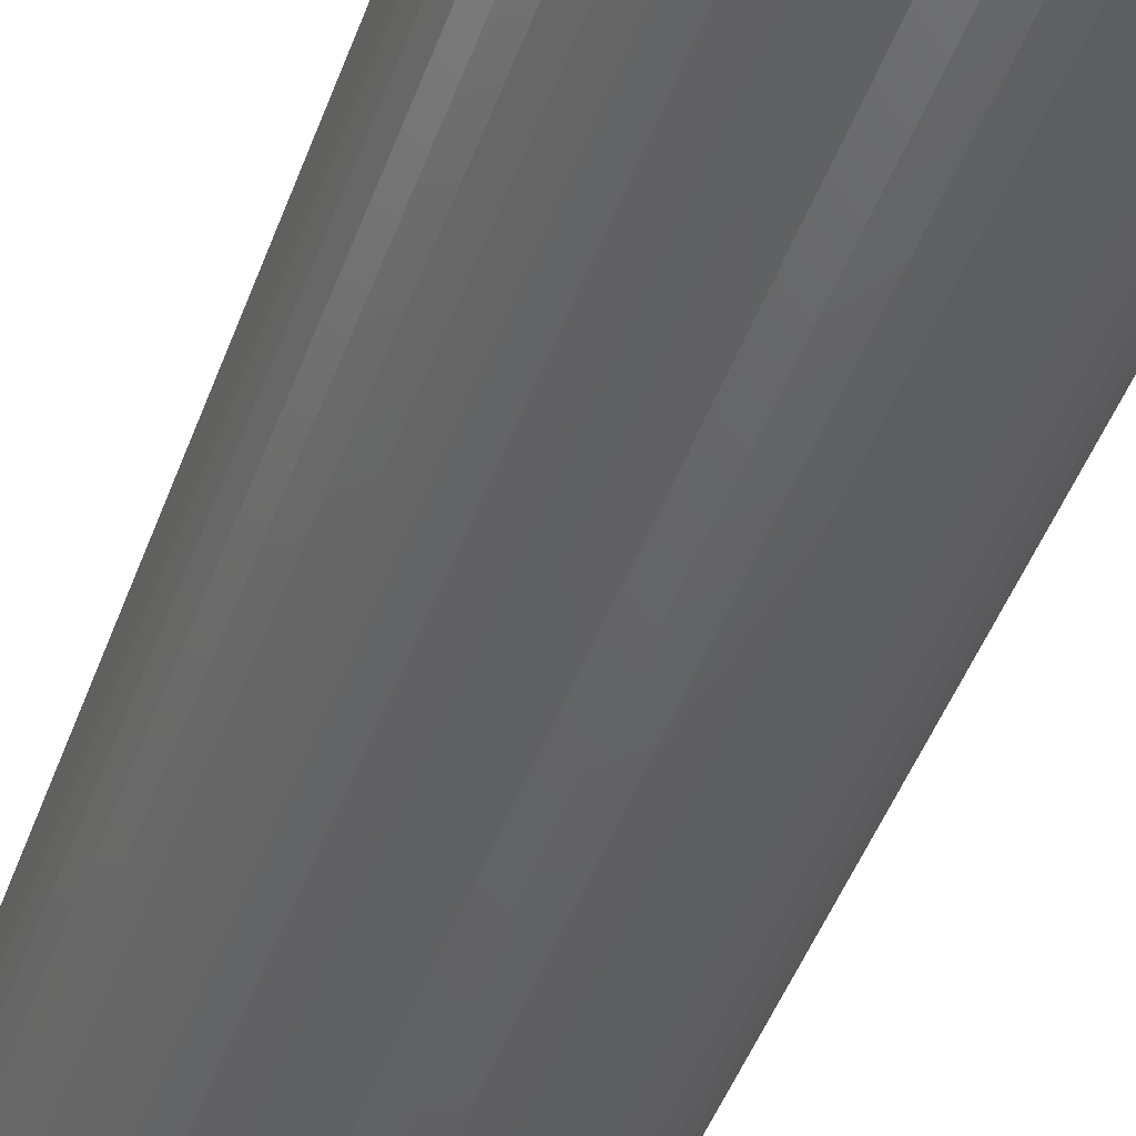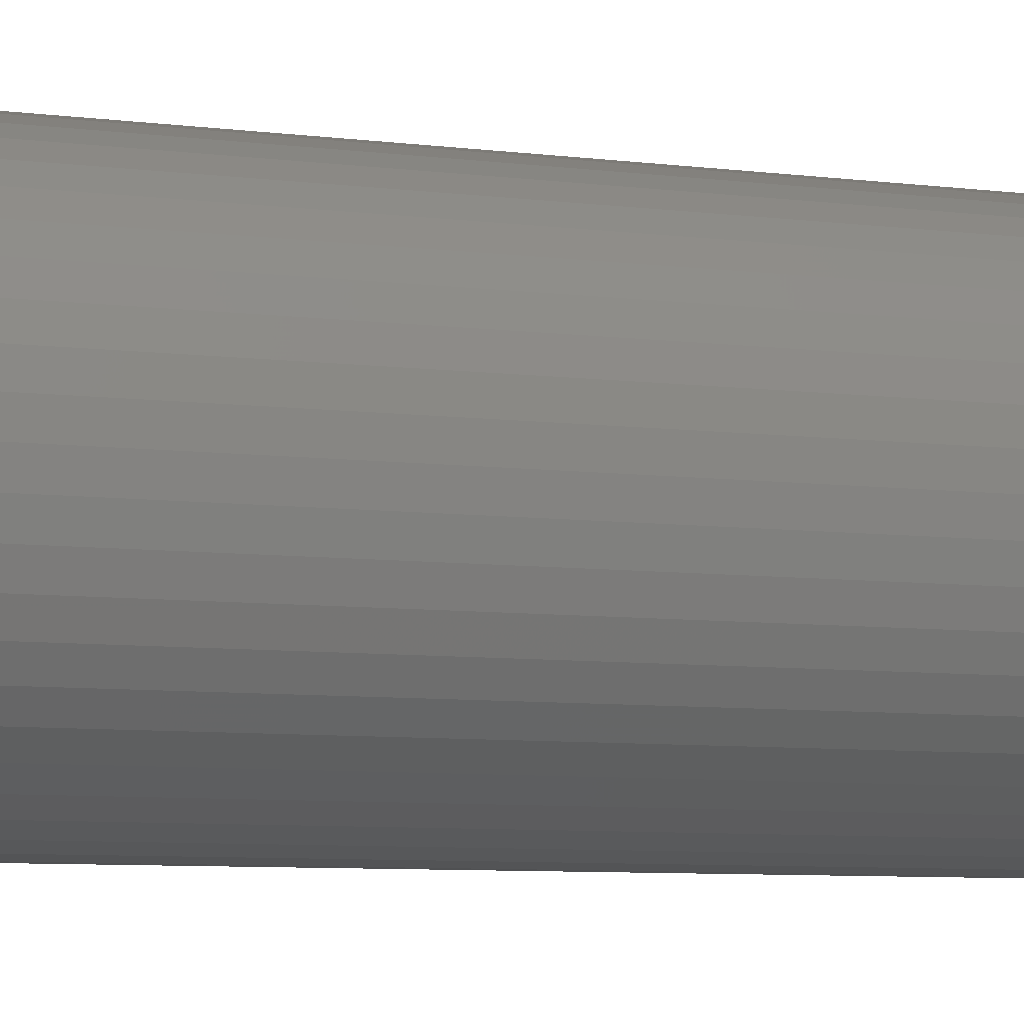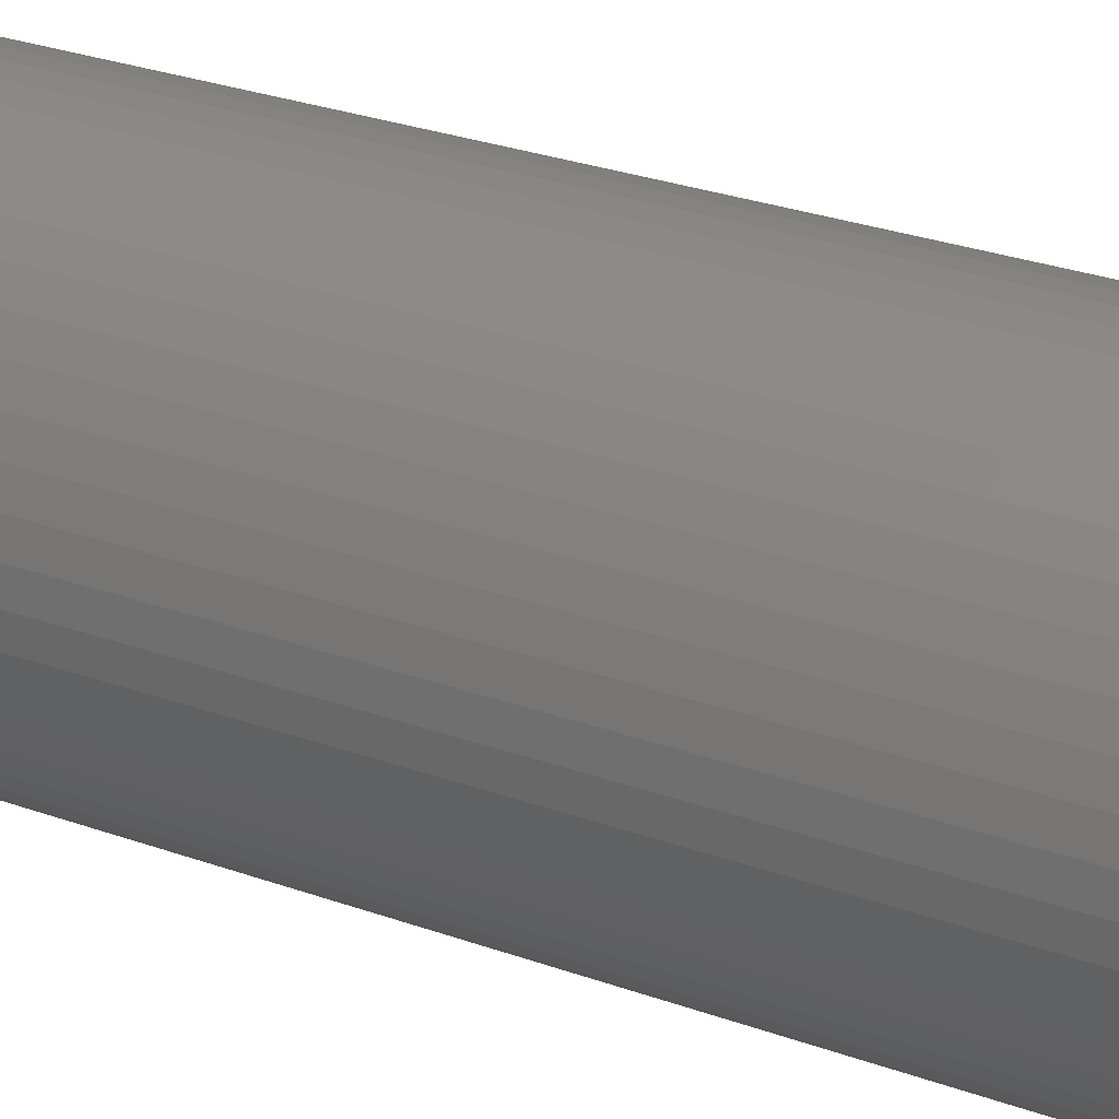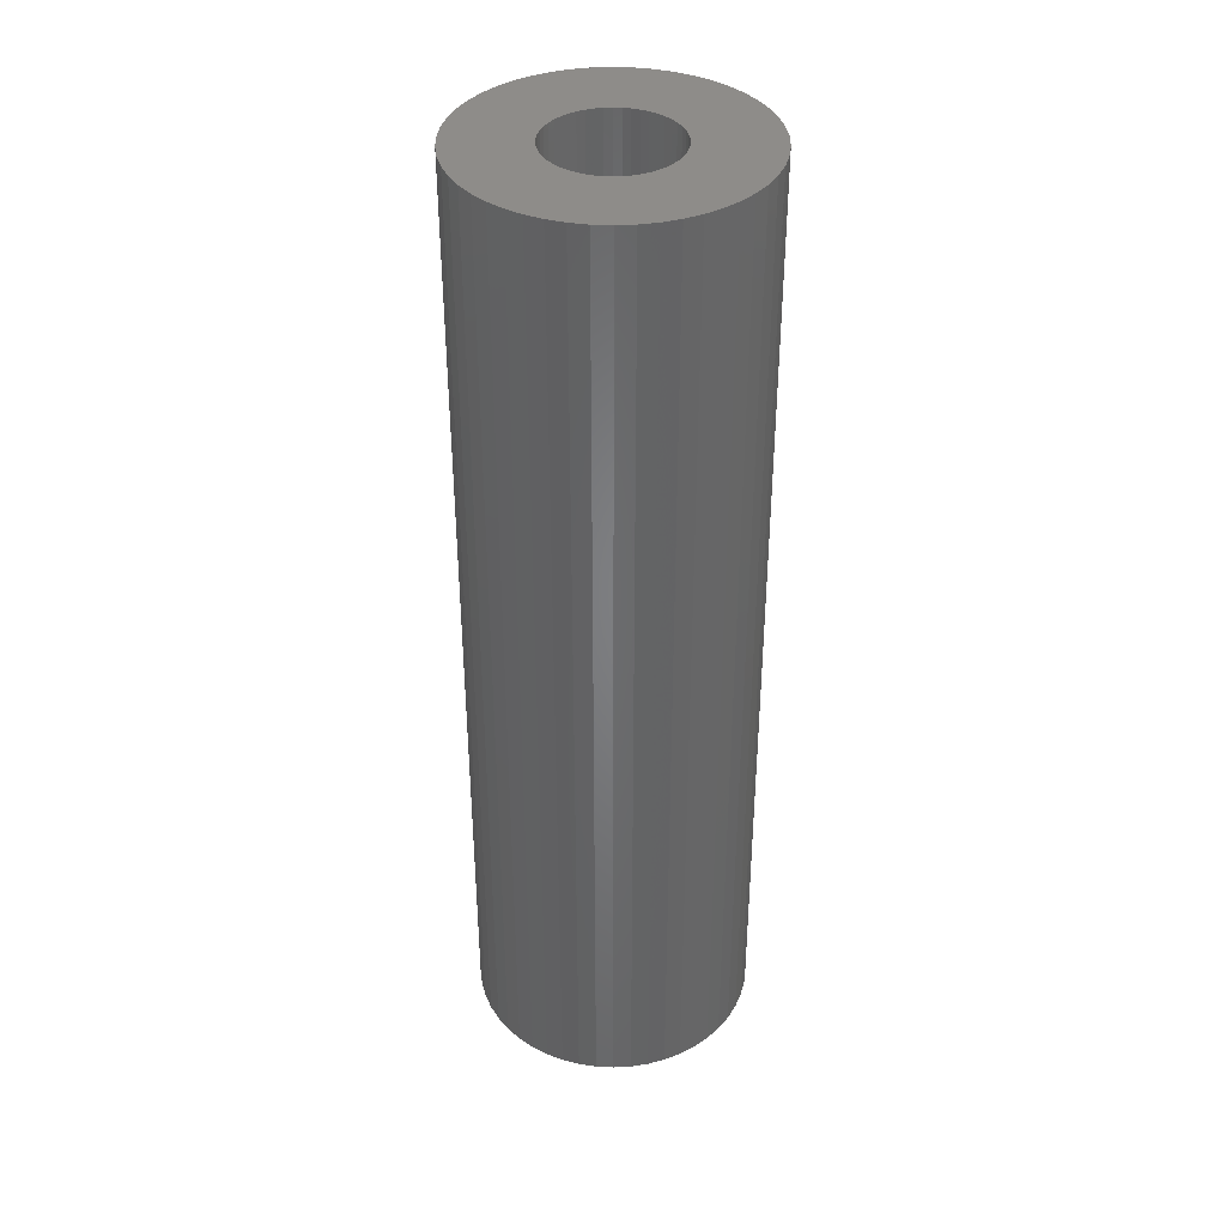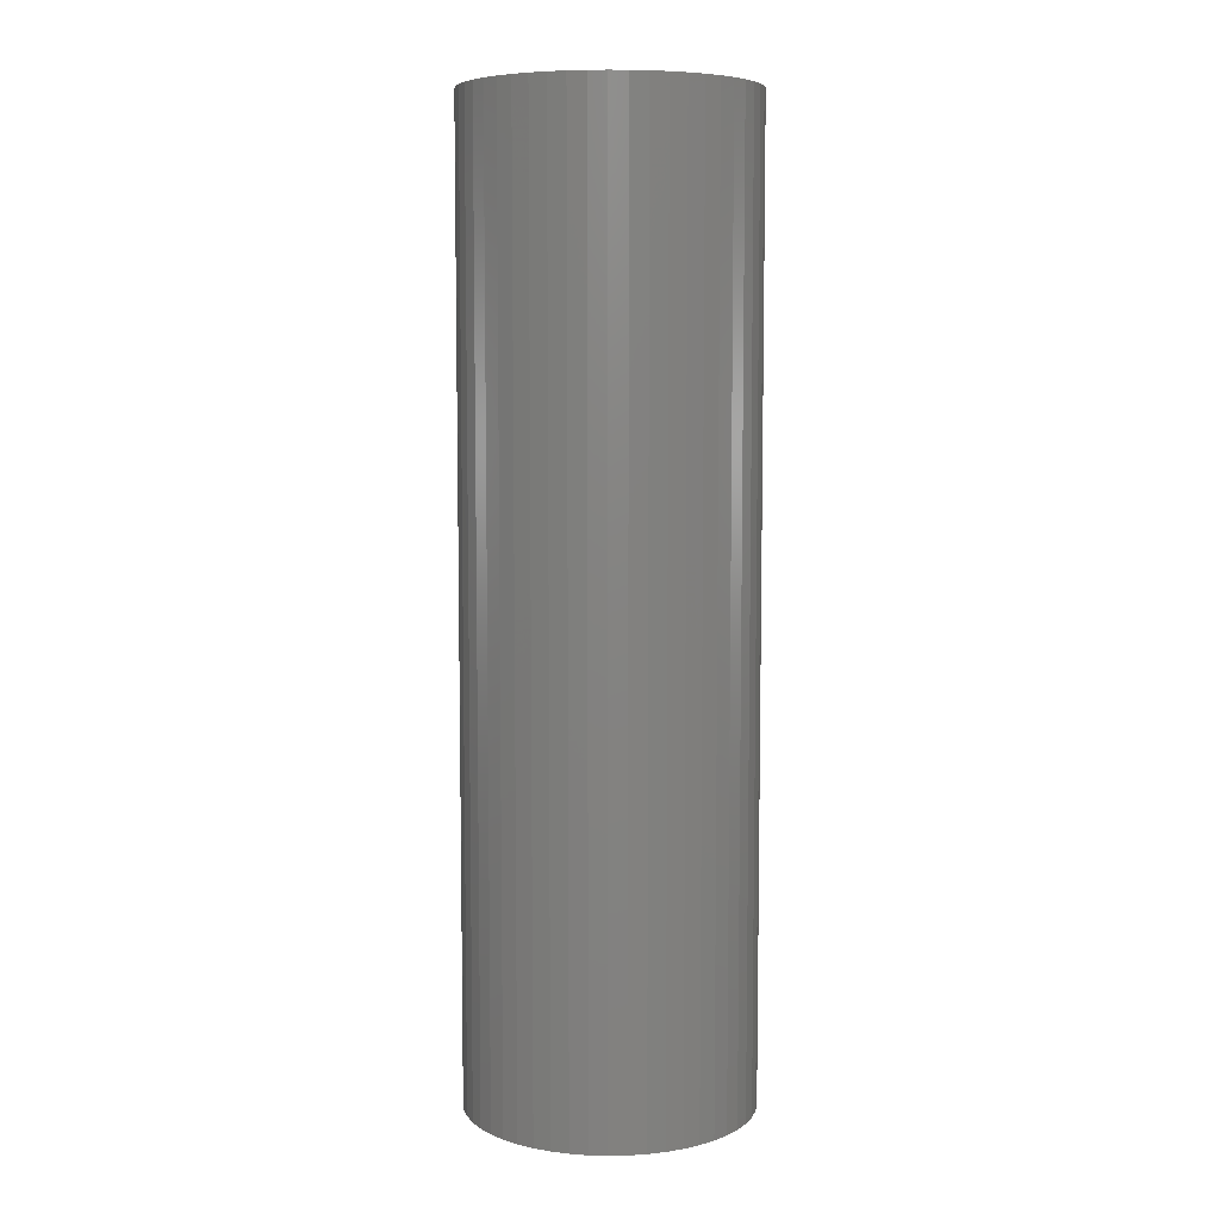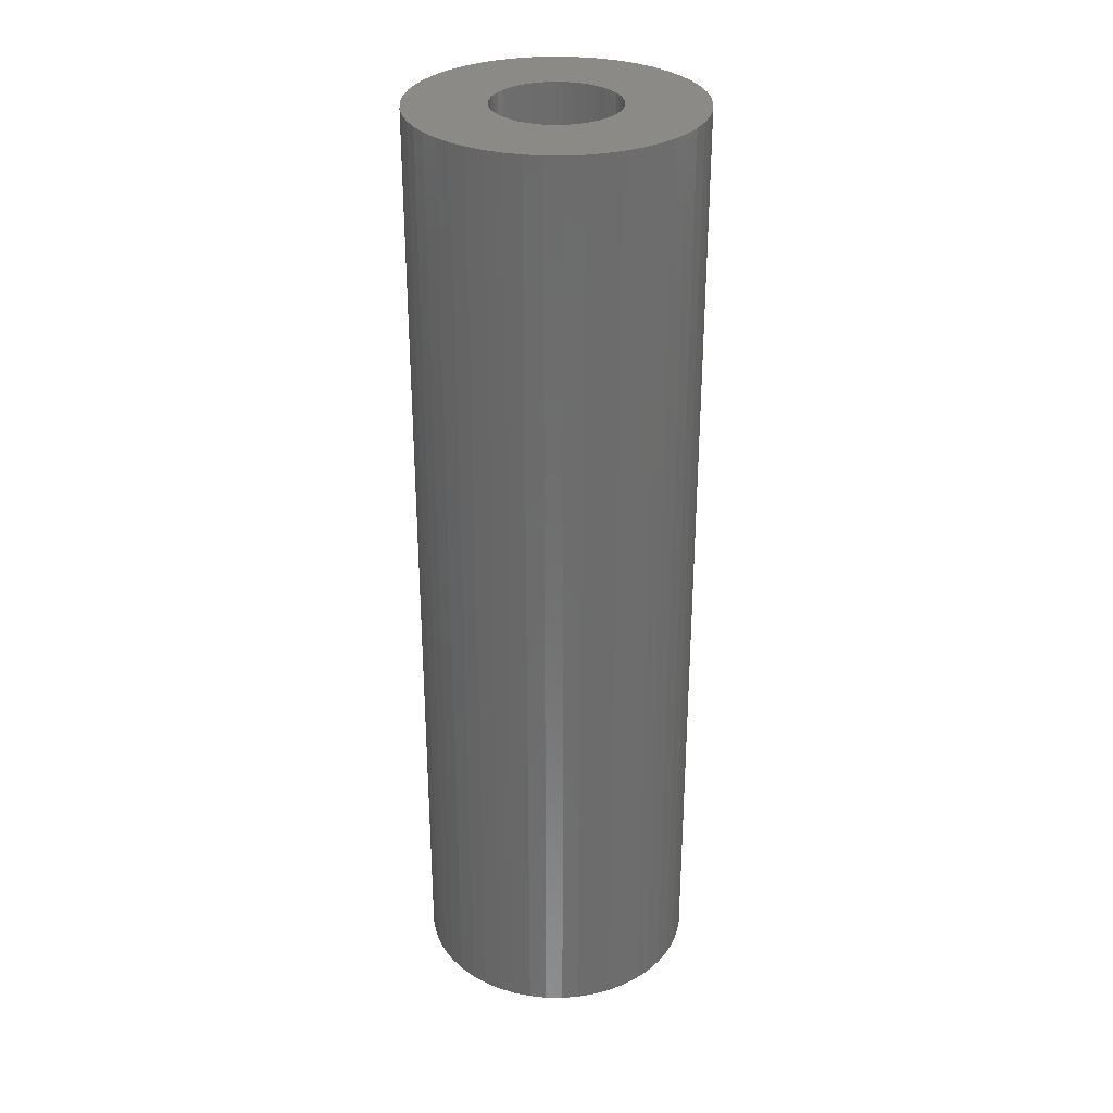
<metadata>
{"format":"stl","ext":"stl","renderer":"f3d","projection":"perspective","resolution":1024,"background":"white","views":[{"elev":-44.5,"azim":161.2,"up":"+Y"},{"elev":-5.9,"azim":65.1,"up":"+Y"},{"elev":24.4,"azim":-57.9,"up":"+Y"},{"elev":38.1,"azim":-39.8,"up":"+Z"},{"elev":7.1,"azim":112.3,"up":"+Z"},{"elev":31.0,"azim":65.8,"up":"+Z"}]}
</metadata>
<code>
# stl→obj: 200 verts, 400 faces
v 8 0 27
v 7.937 1.003 -27
v 7.937 1.003 27
v 8 0 -27
v -8 0 -27
v -7.937 1.003 27
v -7.937 1.003 -27
v -8 0 27
v 0.5023 7.984 -27
v -0.5023 7.984 27
v 0.5023 7.984 27
v -0.5023 7.984 -27
v -0.5023 -7.984 -27
v 0.5023 -7.984 27
v -0.5023 -7.984 27
v 0.5023 -7.984 -27
v 5.832 5.476 -27
v 5.099 6.164 27
v 5.832 5.476 27
v 5.099 6.164 -27
v -5.099 6.164 -27
v -5.832 5.476 27
v -5.099 6.164 27
v -5.832 5.476 -27
v -2.472 7.608 -27
v -3.406 7.239 27
v -2.472 7.608 27
v -3.406 7.239 -27
v 7.01 -3.854 27
v 7.438 -2.945 -27
v 7.438 -2.945 27
v 7.01 -3.854 -27
v 7.438 2.945 27
v 7.01 3.854 -27
v 7.01 3.854 27
v 7.438 2.945 -27
v 3.406 7.239 -27
v 2.472 7.608 27
v 3.406 7.239 27
v 2.472 7.608 -27
v 1.499 7.858 27
v 1.499 7.858 -27
v 4.287 6.755 -27
v 4.287 6.755 27
v -7.438 2.945 -27
v -7.01 3.854 27
v -7.01 3.854 -27
v -7.438 2.945 27
v -6.472 4.702 -27
v -6.472 4.702 27
v 3.5 0 27
v 3.472 0.4387 27
v 7.749 1.99 27
v 7.937 -1.003 27
v 3.39 0.8704 27
v 3.472 -0.4387 27
v 3.254 1.288 27
v 7.749 -1.99 27
v 3.067 1.686 27
v 6.472 4.702 27
v 3.39 -0.8704 27
v 2.832 2.057 27
v 2.551 2.396 27
v 3.254 -1.288 27
v 2.231 2.697 27
v 3.067 -1.686 27
v 1.875 2.955 27
v 1.49 3.167 27
v 1.082 3.329 27
v 0.6558 3.438 27
v 0.2198 3.493 27
v -0.2198 3.493 27
v -0.6558 3.438 27
v -1.499 7.858 27
v -1.082 3.329 27
v -1.49 3.167 27
v -1.875 2.955 27
v -4.287 6.755 27
v -2.231 2.697 27
v -2.551 2.396 27
v -2.832 2.057 27
v -3.067 1.686 27
v 6.472 -4.702 27
v 2.832 -2.057 27
v 5.832 -5.476 27
v 2.551 -2.396 27
v 5.099 -6.164 27
v 2.231 -2.697 27
v 4.287 -6.755 27
v 1.875 -2.955 27
v 3.406 -7.239 27
v 1.49 -3.167 27
v 2.472 -7.608 27
v 1.082 -3.329 27
v 1.499 -7.858 27
v 0.6558 -3.438 27
v 0.2198 -3.493 27
v -0.2198 -3.493 27
v -0.6558 -3.438 27
v -1.499 -7.858 27
v -1.082 -3.329 27
v -2.472 -7.608 27
v -1.49 -3.167 27
v -3.406 -7.239 27
v -1.875 -2.955 27
v -4.287 -6.755 27
v -2.231 -2.697 27
v -5.099 -6.164 27
v -2.551 -2.396 27
v -5.832 -5.476 27
v -2.832 -2.057 27
v -6.472 -4.702 27
v -3.067 -1.686 27
v -7.01 -3.854 27
v -3.254 -1.288 27
v -7.438 -2.945 27
v -3.39 -0.8704 27
v -7.749 -1.99 27
v -3.472 -0.4387 27
v -7.937 -1.003 27
v -3.5 0 27
v -3.254 1.288 27
v -3.39 0.8704 27
v -7.749 1.99 27
v -3.472 0.4387 27
v -1.499 7.858 -27
v 3.5 0 -27
v 7.937 -1.003 -27
v 3.472 -0.4387 -27
v 7.749 -1.99 -27
v 3.39 -0.8704 -27
v 3.472 0.4387 -27
v 3.254 -1.288 -27
v 7.749 1.99 -27
v 3.067 -1.686 -27
v 6.472 -4.702 -27
v 3.39 0.8704 -27
v 2.832 -2.057 -27
v 5.832 -5.476 -27
v 2.551 -2.396 -27
v 5.099 -6.164 -27
v 3.254 1.288 -27
v 2.231 -2.697 -27
v 4.287 -6.755 -27
v 3.067 1.686 -27
v 1.875 -2.955 -27
v 3.406 -7.239 -27
v 1.49 -3.167 -27
v 2.472 -7.608 -27
v 1.082 -3.329 -27
v 1.499 -7.858 -27
v 0.6558 -3.438 -27
v 0.2198 -3.493 -27
v -0.2198 -3.493 -27
v -0.6558 -3.438 -27
v -1.499 -7.858 -27
v -1.082 -3.329 -27
v -2.472 -7.608 -27
v -1.49 -3.167 -27
v -3.406 -7.239 -27
v -1.875 -2.955 -27
v -4.287 -6.755 -27
v -2.231 -2.697 -27
v -5.099 -6.164 -27
v -2.551 -2.396 -27
v -5.832 -5.476 -27
v -2.832 -2.057 -27
v -6.472 -4.702 -27
v -3.067 -1.686 -27
v -7.01 -3.854 -27
v 6.472 4.702 -27
v 2.832 2.057 -27
v 2.551 2.396 -27
v 2.231 2.697 -27
v 1.875 2.955 -27
v 1.49 3.167 -27
v 1.082 3.329 -27
v 0.6558 3.438 -27
v 0.2198 3.493 -27
v -0.2198 3.493 -27
v -0.6558 3.438 -27
v -1.082 3.329 -27
v -1.49 3.167 -27
v -1.875 2.955 -27
v -4.287 6.755 -27
v -2.231 2.697 -27
v -2.551 2.396 -27
v -2.832 2.057 -27
v -3.067 1.686 -27
v -3.254 1.288 -27
v -3.39 0.8704 -27
v -7.749 1.99 -27
v -3.472 0.4387 -27
v -3.5 0 -27
v -3.254 -1.288 -27
v -7.438 -2.945 -27
v -3.39 -0.8704 -27
v -7.749 -1.99 -27
v -3.472 -0.4387 -27
v -7.937 -1.003 -27
f 1 2 3
f 2 1 4
f 5 6 7
f 6 5 8
f 9 10 11
f 10 9 12
f 13 14 15
f 14 13 16
f 17 18 19
f 18 17 20
f 21 22 23
f 22 21 24
f 25 26 27
f 26 25 28
f 29 30 31
f 30 29 32
f 33 34 35
f 34 33 36
f 37 38 39
f 38 37 40
f 40 41 38
f 41 40 42
f 43 39 44
f 39 43 37
f 45 46 47
f 46 45 48
f 49 22 24
f 22 49 50
f 51 1 3
f 52 3 53
f 1 51 54
f 55 53 33
f 56 54 51
f 57 33 35
f 54 56 58
f 59 35 60
f 61 58 56
f 62 60 19
f 58 61 31
f 63 19 18
f 64 31 61
f 65 18 44
f 31 64 29
f 66 29 64
f 3 52 51
f 67 44 39
f 53 55 52
f 33 57 55
f 35 59 57
f 60 62 59
f 19 63 62
f 68 39 38
f 18 65 63
f 44 67 65
f 69 38 41
f 39 68 67
f 38 69 68
f 41 70 69
f 11 70 41
f 11 71 70
f 11 72 71
f 10 72 11
f 10 73 72
f 74 73 10
f 73 74 75
f 27 75 74
f 75 27 76
f 26 76 27
f 76 26 77
f 78 77 26
f 77 78 79
f 23 79 78
f 79 23 80
f 22 80 23
f 80 22 81
f 50 81 22
f 81 50 82
f 46 82 50
f 29 66 83
f 84 83 66
f 83 84 85
f 86 85 84
f 85 86 87
f 88 87 86
f 87 88 89
f 90 89 88
f 89 90 91
f 92 91 90
f 91 92 93
f 94 93 92
f 93 94 95
f 96 95 94
f 96 14 95
f 97 14 96
f 98 14 97
f 98 15 14
f 99 15 98
f 100 99 101
f 102 101 103
f 99 100 15
f 104 103 105
f 106 105 107
f 101 102 100
f 108 107 109
f 110 109 111
f 112 111 113
f 114 113 115
f 116 115 117
f 103 104 102
f 118 117 119
f 120 119 121
f 82 46 122
f 105 106 104
f 48 122 46
f 107 108 106
f 122 48 123
f 109 110 108
f 124 123 48
f 111 112 110
f 123 124 125
f 113 114 112
f 6 125 124
f 115 116 114
f 125 6 121
f 117 118 116
f 8 121 6
f 119 120 118
f 121 8 120
f 126 27 74
f 27 126 25
f 127 4 128
f 129 128 130
f 4 127 2
f 131 130 30
f 132 2 127
f 133 30 32
f 2 132 134
f 135 32 136
f 137 134 132
f 138 136 139
f 134 137 36
f 140 139 141
f 142 36 137
f 143 141 144
f 36 142 34
f 145 34 142
f 128 129 127
f 146 144 147
f 130 131 129
f 30 133 131
f 32 135 133
f 136 138 135
f 139 140 138
f 148 147 149
f 141 143 140
f 144 146 143
f 150 149 151
f 147 148 146
f 149 150 148
f 151 152 150
f 16 152 151
f 16 153 152
f 16 154 153
f 13 154 16
f 13 155 154
f 156 155 13
f 155 156 157
f 158 157 156
f 157 158 159
f 160 159 158
f 159 160 161
f 162 161 160
f 161 162 163
f 164 163 162
f 163 164 165
f 166 165 164
f 165 166 167
f 168 167 166
f 167 168 169
f 170 169 168
f 34 145 171
f 172 171 145
f 171 172 17
f 173 17 172
f 17 173 20
f 174 20 173
f 20 174 43
f 175 43 174
f 43 175 37
f 176 37 175
f 37 176 40
f 177 40 176
f 40 177 42
f 178 42 177
f 178 9 42
f 179 9 178
f 180 9 179
f 180 12 9
f 181 12 180
f 126 181 182
f 25 182 183
f 181 126 12
f 28 183 184
f 185 184 186
f 182 25 126
f 21 186 187
f 24 187 188
f 49 188 189
f 47 189 190
f 45 190 191
f 183 28 25
f 192 191 193
f 7 193 194
f 169 170 195
f 184 185 28
f 196 195 170
f 186 21 185
f 195 196 197
f 187 24 21
f 198 197 196
f 188 49 24
f 197 198 199
f 189 47 49
f 200 199 198
f 190 45 47
f 199 200 194
f 191 192 45
f 5 194 200
f 193 7 192
f 194 5 7
f 16 95 14
f 95 16 151
f 53 36 33
f 36 53 134
f 3 134 53
f 134 3 2
f 60 17 19
f 17 60 171
f 35 171 60
f 171 35 34
f 42 11 41
f 11 42 9
f 20 44 18
f 44 20 43
f 47 50 49
f 50 47 46
f 192 48 45
f 48 192 124
f 7 124 192
f 124 7 6
f 28 78 26
f 78 28 185
f 185 23 78
f 23 185 21
f 12 74 10
f 74 12 126
f 54 4 1
f 4 54 128
f 85 136 83
f 136 85 139
f 166 108 110
f 108 166 164
f 170 116 196
f 116 170 114
f 166 112 168
f 112 166 110
f 147 89 91
f 89 147 144
f 31 130 58
f 130 31 30
f 83 32 29
f 32 83 136
f 158 100 102
f 100 158 156
f 198 120 200
f 120 198 118
f 200 8 5
f 8 200 120
f 196 118 198
f 118 196 116
f 141 85 87
f 85 141 139
f 149 91 93
f 91 149 147
f 151 93 95
f 93 151 149
f 58 128 54
f 128 58 130
f 156 15 100
f 15 156 13
f 160 102 104
f 102 160 158
f 168 114 170
f 114 168 112
f 144 87 89
f 87 144 141
f 162 104 106
f 104 162 160
f 164 106 108
f 106 164 162
f 145 62 172
f 62 145 59
f 177 68 69
f 68 177 176
f 183 75 76
f 75 183 182
f 122 189 82
f 189 122 190
f 131 56 129
f 56 131 61
f 180 71 72
f 71 180 179
f 176 67 68
f 67 176 175
f 81 187 80
f 187 81 188
f 182 73 75
f 73 182 181
f 187 79 80
f 79 187 186
f 127 52 132
f 52 127 51
f 133 61 131
f 61 133 64
f 174 63 65
f 63 174 173
f 178 69 70
f 69 178 177
f 179 70 71
f 70 179 178
f 175 65 67
f 65 175 174
f 121 193 125
f 193 121 194
f 123 190 122
f 190 123 191
f 82 188 81
f 188 82 189
f 181 72 73
f 72 181 180
f 186 77 79
f 77 186 184
f 184 76 77
f 76 184 183
f 129 51 127
f 51 129 56
f 152 97 96
f 97 152 153
f 142 59 145
f 59 142 57
f 137 57 142
f 57 137 55
f 132 55 137
f 55 132 52
f 172 63 173
f 63 172 62
f 125 191 123
f 191 125 193
f 138 66 135
f 66 138 84
f 135 64 133
f 64 135 66
f 153 98 97
f 98 153 154
f 119 194 121
f 194 119 199
f 117 199 119
f 199 117 197
f 109 167 111
f 167 109 165
f 113 195 115
f 195 113 169
f 148 94 92
f 94 148 150
f 150 96 94
f 96 150 152
f 140 88 86
f 88 140 143
f 157 103 101
f 103 157 159
f 155 101 99
f 101 155 157
f 111 169 113
f 169 111 167
f 140 84 138
f 84 140 86
f 143 90 88
f 90 143 146
f 146 92 90
f 92 146 148
f 161 107 105
f 107 161 163
f 154 99 98
f 99 154 155
f 115 197 117
f 197 115 195
f 163 109 107
f 109 163 165
f 159 105 103
f 105 159 161

</code>
